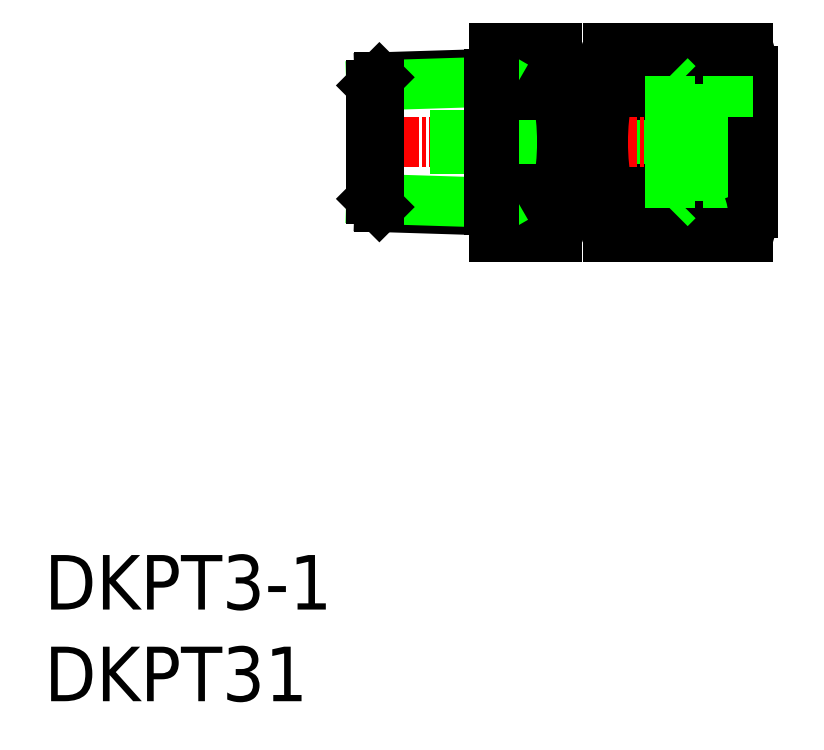
<metadata>
{"format":"dxf","ext":"dxf","renderer":"ezdxf+matplotlib","layout":"modelspace","background":"white","min_lineweight":24,"dpi":150}
</metadata>
<code>
0
SECTION
2
ENTITIES
0
TEXT
8
0
10
942.1
20
845.4
30
0
40
4
1
DKPT3-1
0
TEXT
8
0
10
942.1
20
838.6
30
0
40
4
1
DKPT31
0
LINE
8
0
10
983.1
20
874.8
30
0
11
992.3
21
874.8
31
0
0
LINE
8
0
10
983.1
20
875.4
30
0
11
992.3
21
875.4
31
0
0
LINE
8
0
10
983.1
20
878.1
30
0
11
994.1
21
878.1
31
0
0
LINE
8
0
10
983.1
20
883.9
30
0
11
992.3
21
883.9
31
0
0
LINE
8
0
10
983.1
20
884.5
30
0
11
992.3
21
884.5
31
0
0
LINE
8
0
10
983.1
20
881.1
30
0
11
994.1
21
881.1
31
0
0
LINE
8
0
10
983.4
20
886.6
30
0
11
993.8
21
886.6
31
0
0
LINE
8
0
10
983.4
20
883.1
30
0
11
993.8
21
883.1
31
0
0
LINE
8
0
10
983.4
20
876.2
30
0
11
993.8
21
876.2
31
0
0
LINE
8
0
10
983.4
20
872.7
30
0
11
993.8
21
872.7
31
0
0
LINE
8
CENTER
10
995.6
20
879.6
30
0
11
964.6
21
879.6
31
0
0
LINE
8
0
10
975.1
20
884.7
30
0
11
966.7
21
884.4
31
0
0
LINE
8
0
10
975.1
20
874.6
30
0
11
966.7
21
874.9
31
0
0
LINE
8
0
10
974.8
20
875.2
30
0
11
966.1
21
875.5
31
0
0
LINE
8
0
10
974.8
20
884.1
30
0
11
966.1
21
883.8
31
0
0
LINE
8
0
10
983.1
20
879.1
30
0
11
966.1
21
879.1
31
0
0
LINE
8
0
10
983.1
20
880.1
30
0
11
966.1
21
880.1
31
0
0
LINE
8
0
10
966.7
20
874.9
30
0
11
966.7
21
884.4
31
0
0
LINE
8
0
10
966.1
20
875.5
30
0
11
966.1
21
883.8
31
0
0
LINE
8
0
10
966.1
20
883.8
30
0
11
966.7
21
884.4
31
0
0
LINE
8
0
10
966.1
20
875.5
30
0
11
966.7
21
874.9
31
0
0
LINE
8
0
10
979.8
20
886.6
30
0
11
975.1
21
886.6
31
0
0
LINE
8
0
10
975.1
20
883.1
30
0
11
979.8
21
883.1
31
0
0
LINE
8
0
10
975.1
20
876.2
30
0
11
979.8
21
876.2
31
0
0
LINE
8
0
10
979.8
20
872.7
30
0
11
975.1
21
872.7
31
0
0
LINE
8
0
10
975.1
20
884.7
30
0
11
974.8
21
884.1
31
0
0
LINE
8
0
10
974.8
20
875.2
30
0
11
975.1
21
874.6
31
0
0
LINE
8
0
10
975.1
20
872.7
30
0
11
975.1
21
886.6
31
0
0
LINE
8
0
10
974.8
20
874.6
30
0
11
974.8
21
884.7
31
0
0
LINE
8
0
10
982.5
20
883.9
30
0
11
983.1
21
883.9
31
0
0
LINE
8
0
10
982.5
20
883.9
30
0
11
983.1
21
884.5
31
0
0
LINE
8
0
10
983.1
20
879.6
30
0
11
983.1
21
884.5
31
0
0
ARC
8
0
10
975.5
20
884.8
30
0
40
4.626
50
338
51
21.99
0
ARC
8
0
10
962.1
20
879.6
30
0
40
18
50
348.9
51
11.1
0
LINE
8
0
10
980
20
883.9
30
0
11
982.5
21
883.9
31
0
0
ARC
8
0
10
1001
20
879.6
30
0
40
18
50
168.9
51
191.1
0
ARC
8
0
10
987.7
20
884.8
30
0
40
4.626
50
158
51
202
0
LINE
8
0
10
982.5
20
875.4
30
0
11
983.1
21
875.4
31
0
0
LINE
8
0
10
982.5
20
875.4
30
0
11
983.1
21
874.8
31
0
0
LINE
8
0
10
980
20
875.4
30
0
11
982.5
21
875.4
31
0
0
LINE
8
0
10
982.5
20
883.9
30
0
11
982.5
21
875.4
31
0
0
LINE
8
0
10
983.1
20
874.4
30
0
11
983.1
21
879.6
31
0
0
ARC
8
0
10
987.7
20
874.4
30
0
40
4.626
50
158
51
202
0
LINE
8
0
10
980.1
20
884.8
30
0
11
980.1
21
874.4
31
0
0
ARC
8
0
10
975.5
20
874.4
30
0
40
4.626
50
338
51
21.99
0
LINE
8
0
10
988.6
20
883.9
30
0
11
988
21
884.5
31
0
0
LINE
8
0
10
988.6
20
875.4
30
0
11
988
21
874.8
31
0
0
LINE
8
0
10
988
20
884.5
30
0
11
988
21
874.8
31
0
0
LINE
8
0
10
988.6
20
883.9
30
0
11
988.6
21
875.4
31
0
0
LINE
8
0
10
994.1
20
884.8
30
0
11
994.1
21
879.6
31
0
0
ARC
8
0
10
976.1
20
879.6
30
0
40
18
50
348.9
51
11.1
0
ARC
8
0
10
989.5
20
884.8
30
0
40
4.626
50
338
51
21.99
0
LINE
8
0
10
992.3
20
884.5
30
0
11
992.3
21
874.8
31
0
0
LINE
8
0
10
994.1
20
879.6
30
0
11
994.1
21
874.4
31
0
0
ARC
8
0
10
989.5
20
874.4
30
0
40
4.626
50
338
51
21.99
0
VIEWPORT
8
0
10
261.5
20
148.5
30
0
40
523
41
297
68
     1
69
     1
0
ENDSEC
0
EOF

</code>
